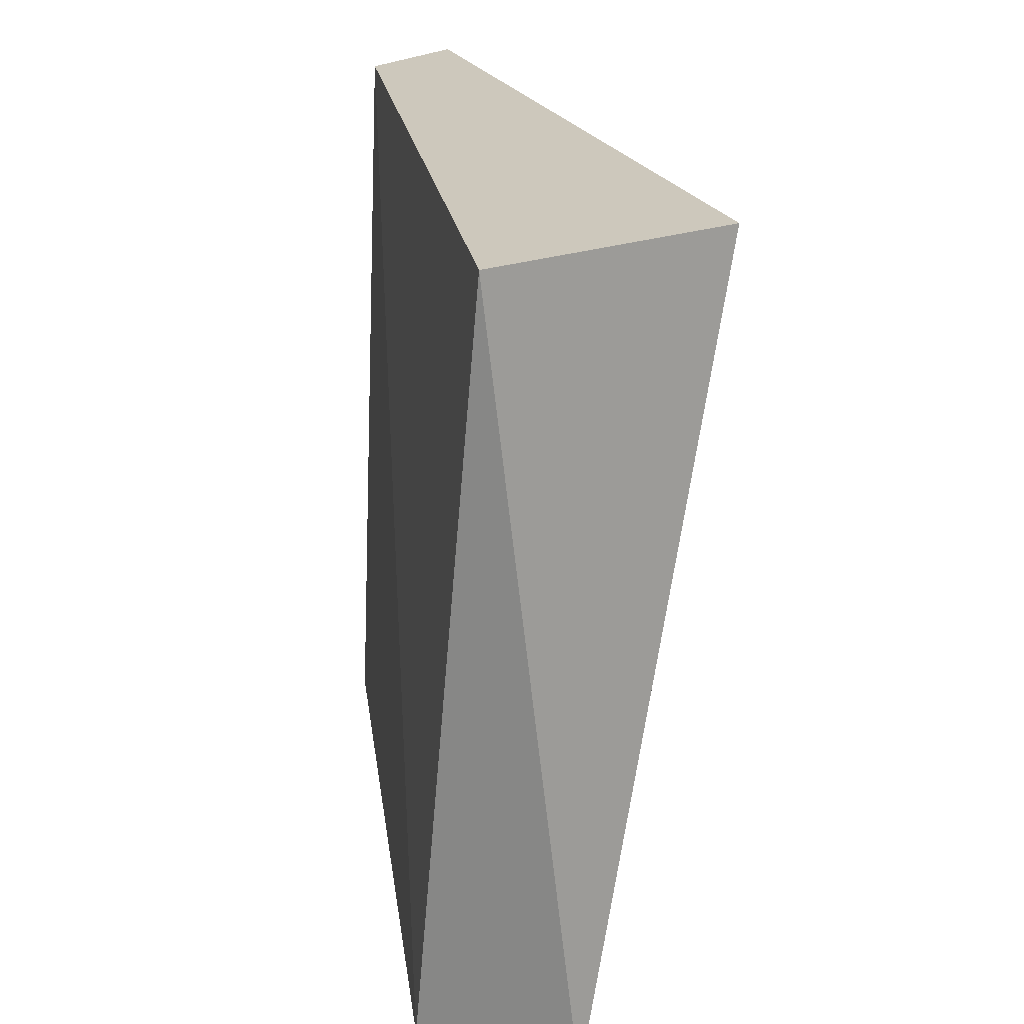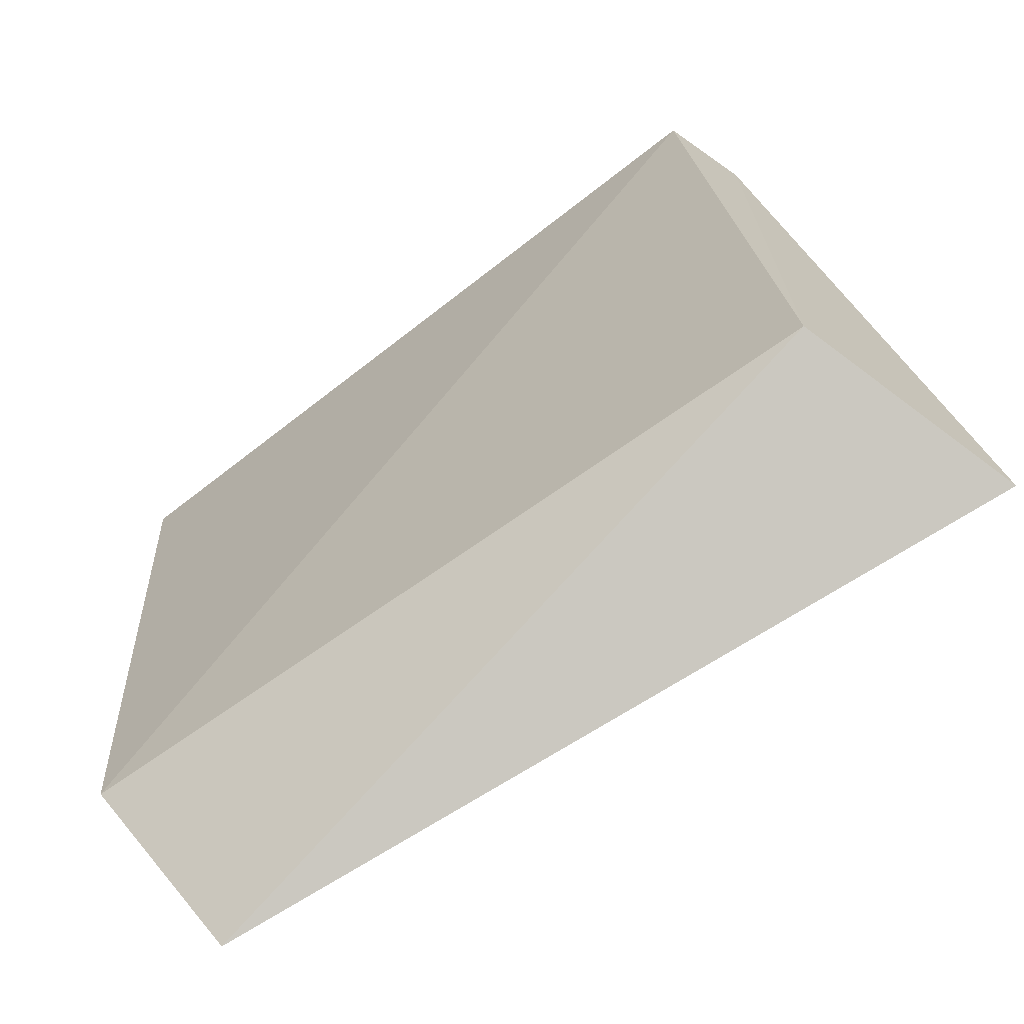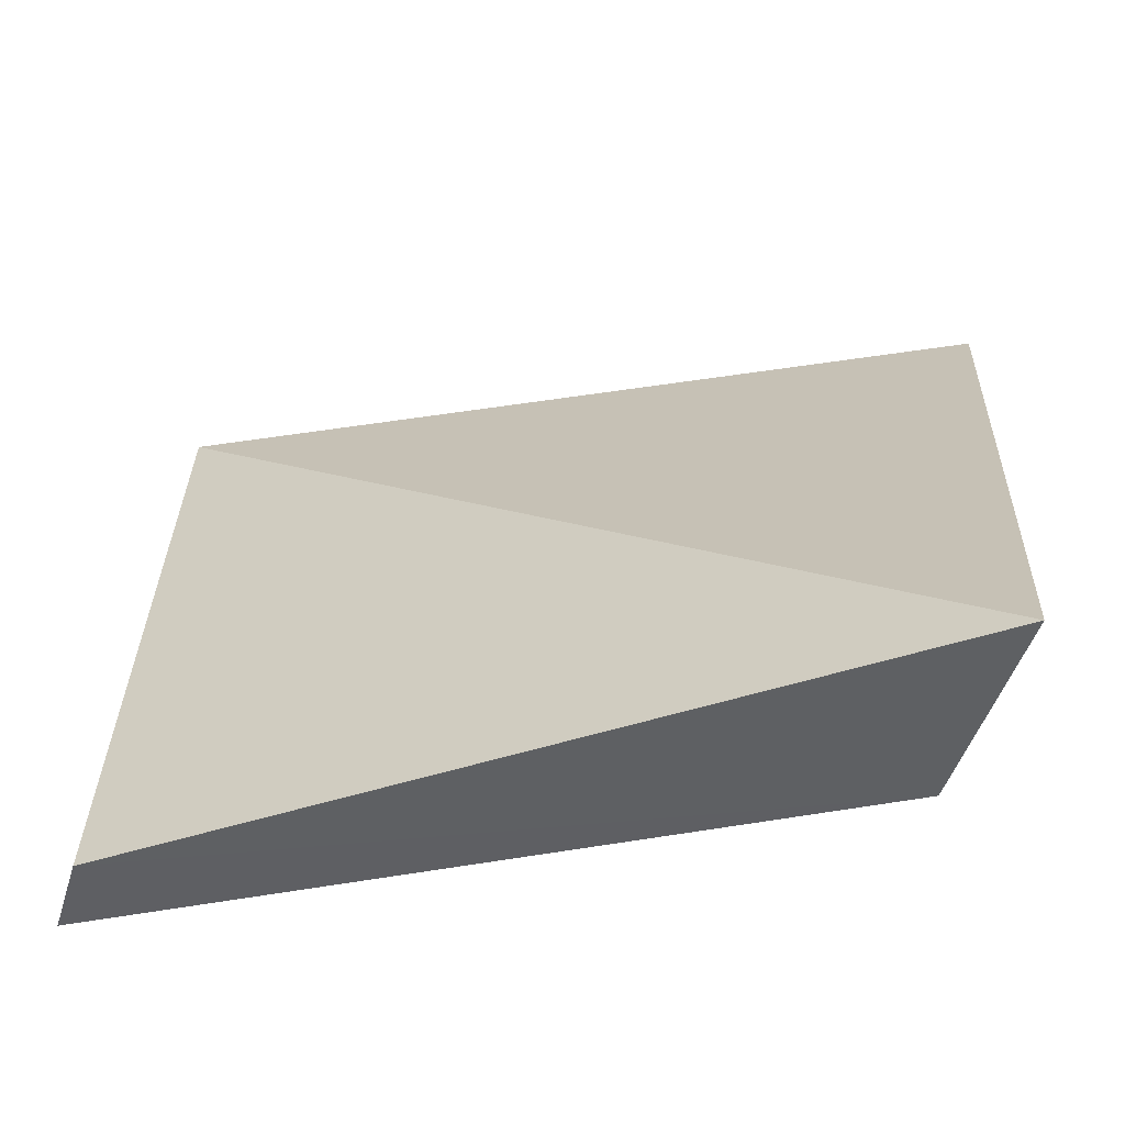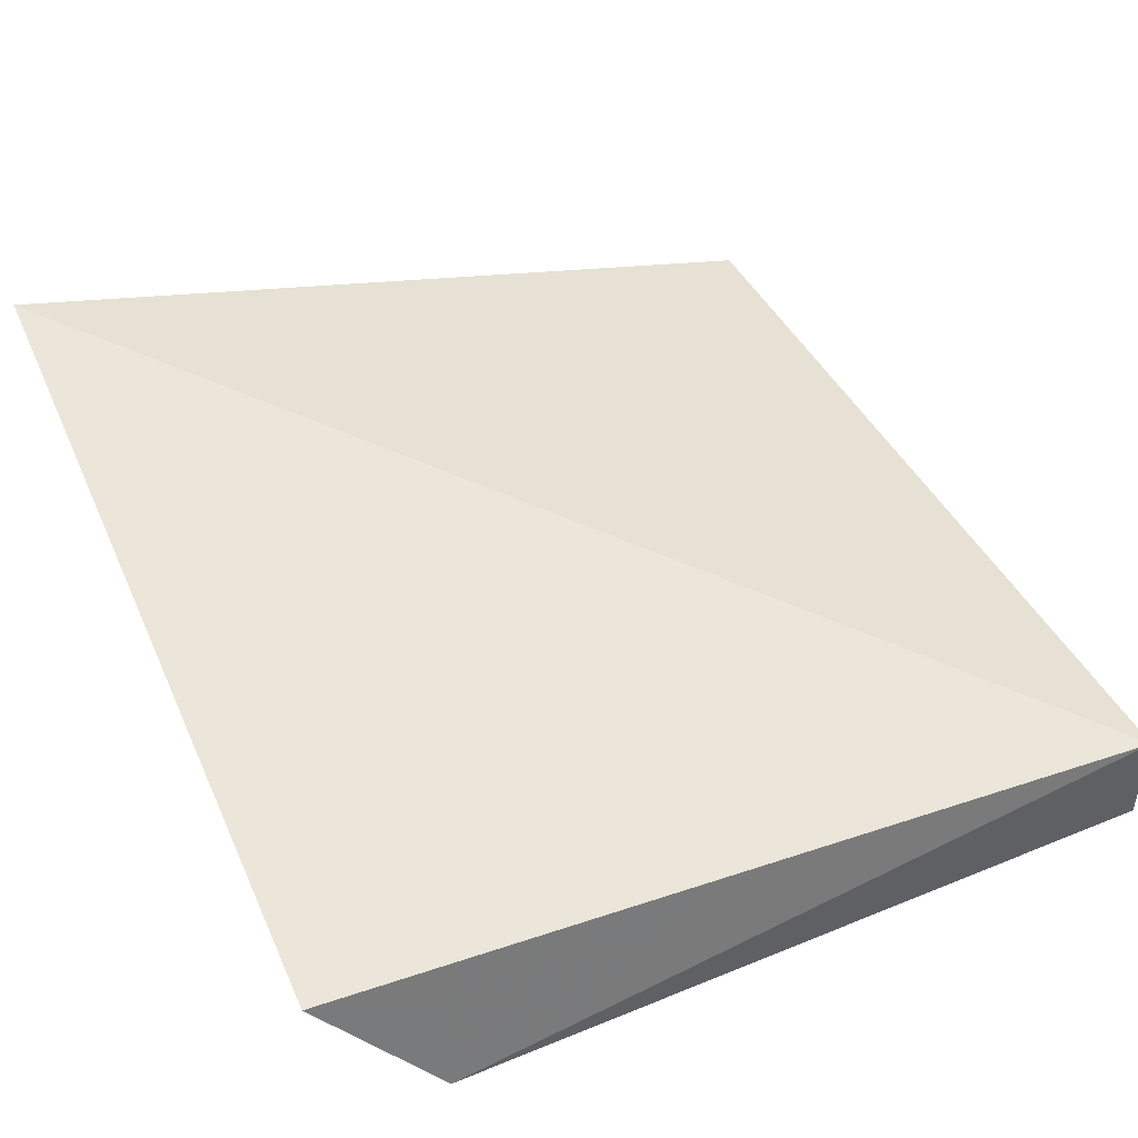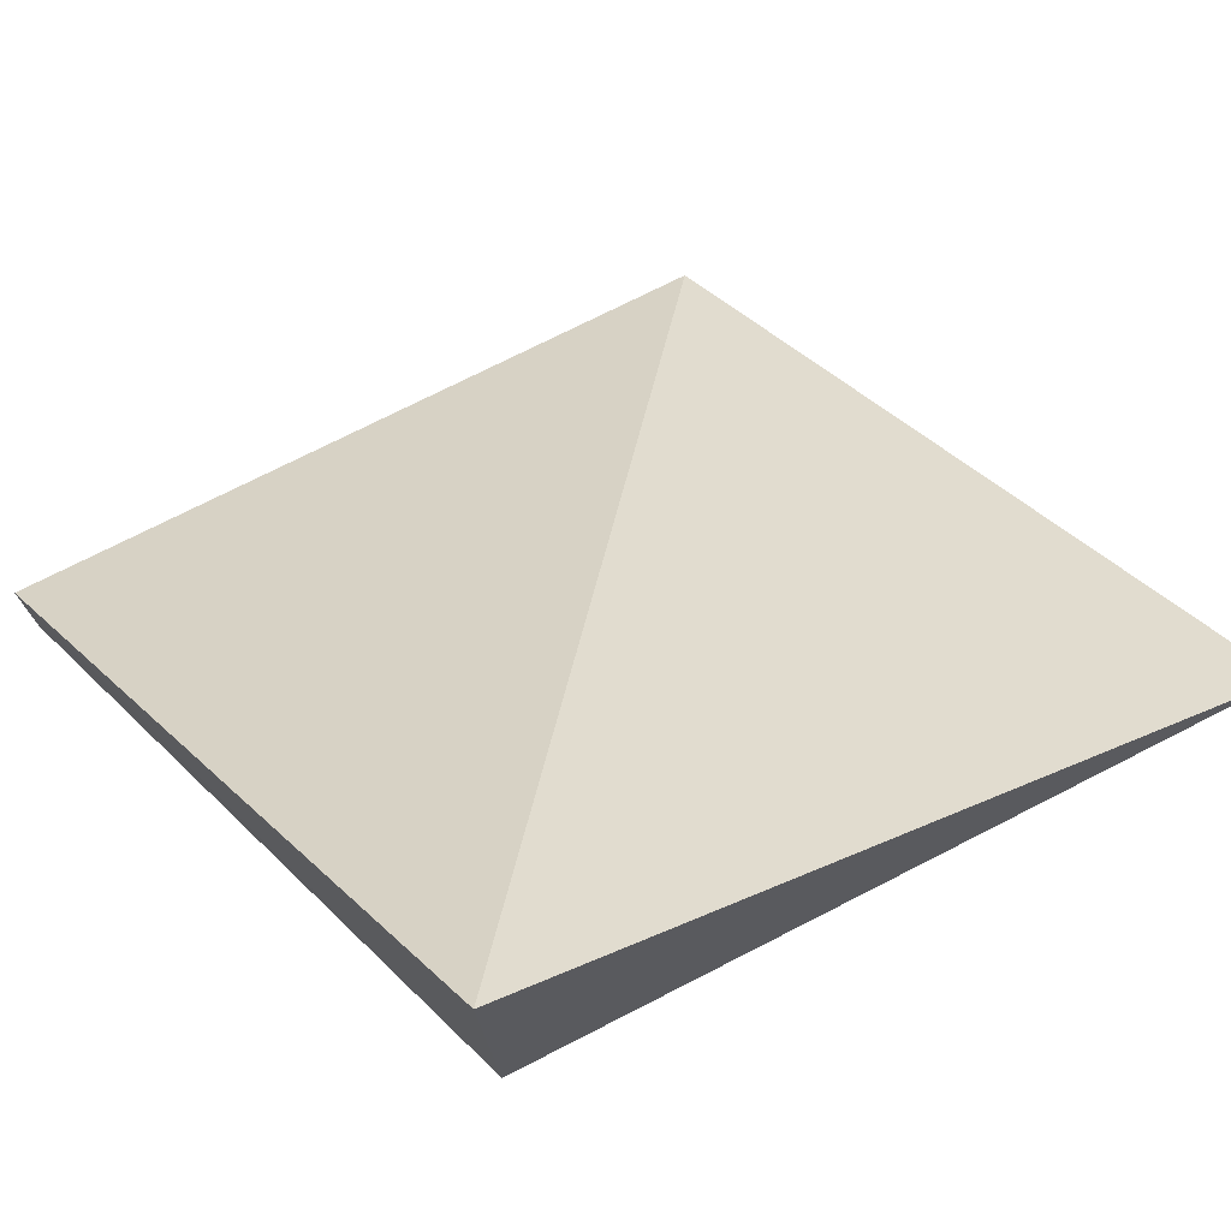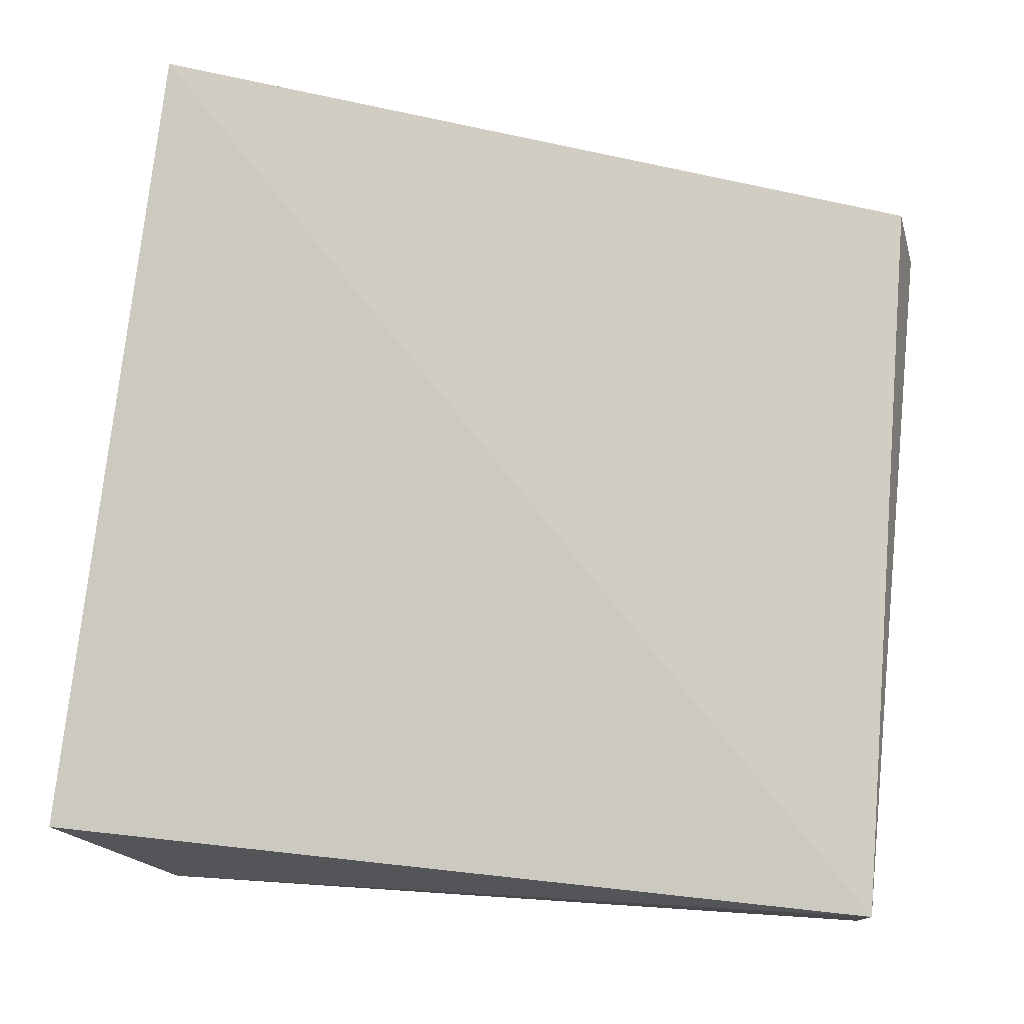
<metadata>
{"format":"obj","ext":"obj","renderer":"f3d","projection":"perspective","resolution":1024,"background":"white","views":[{"elev":-68.3,"azim":-90.5,"up":"+Y"},{"elev":-76.8,"azim":-141.3,"up":"+Y"},{"elev":29.6,"azim":-89.5,"up":"+Z"},{"elev":47.6,"azim":62.1,"up":"+Z"},{"elev":46.5,"azim":-36.2,"up":"+Z"},{"elev":77.6,"azim":94.4,"up":"+Z"}]}
</metadata>
<code>
v -0.004906 -0.4508 -0.00417
v -0.003076 -0.4444 -0.01297
v -0.003821 -0.4015 -0.01225
v -0.04783 -0.4 -0.01707
v -0.04661 -0.4442 -0.009652
v -0.003821 -0.4015 -0.01827
v -0.04998 -0.4477 0.002504
v -0.04928 -0.4015 -0.01225
f 1 2 3
f 5 2 1
f 5 4 2
f 6 3 2
f 6 2 4
f 6 4 3
f 7 1 3
f 7 5 1
f 8 7 3
f 8 3 4
f 8 4 5
f 8 5 7

</code>
